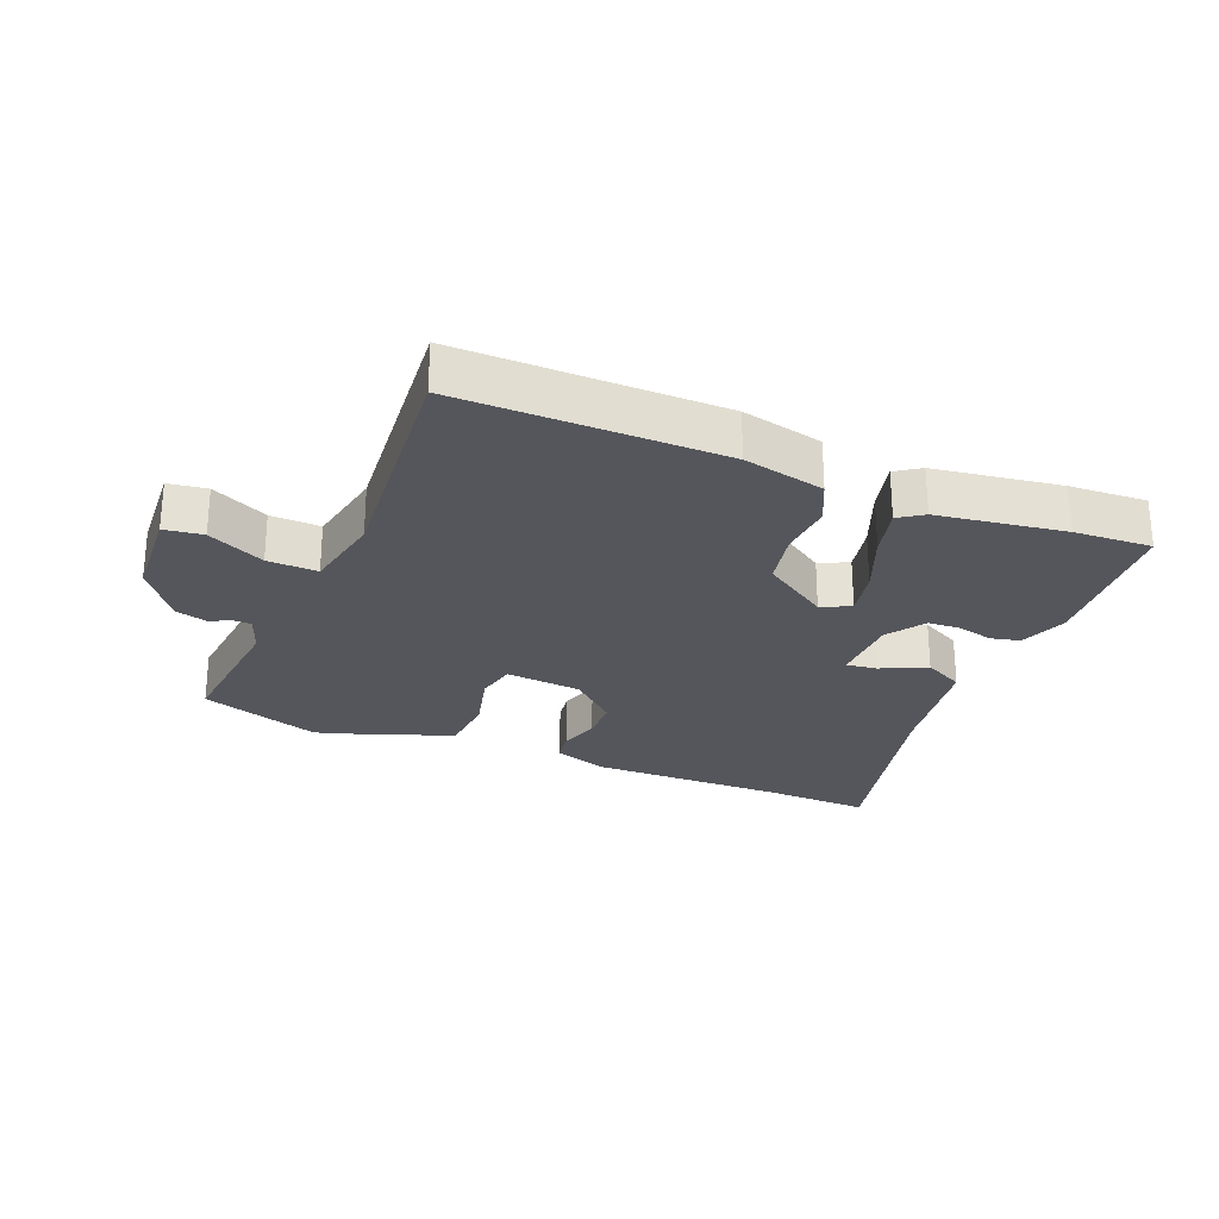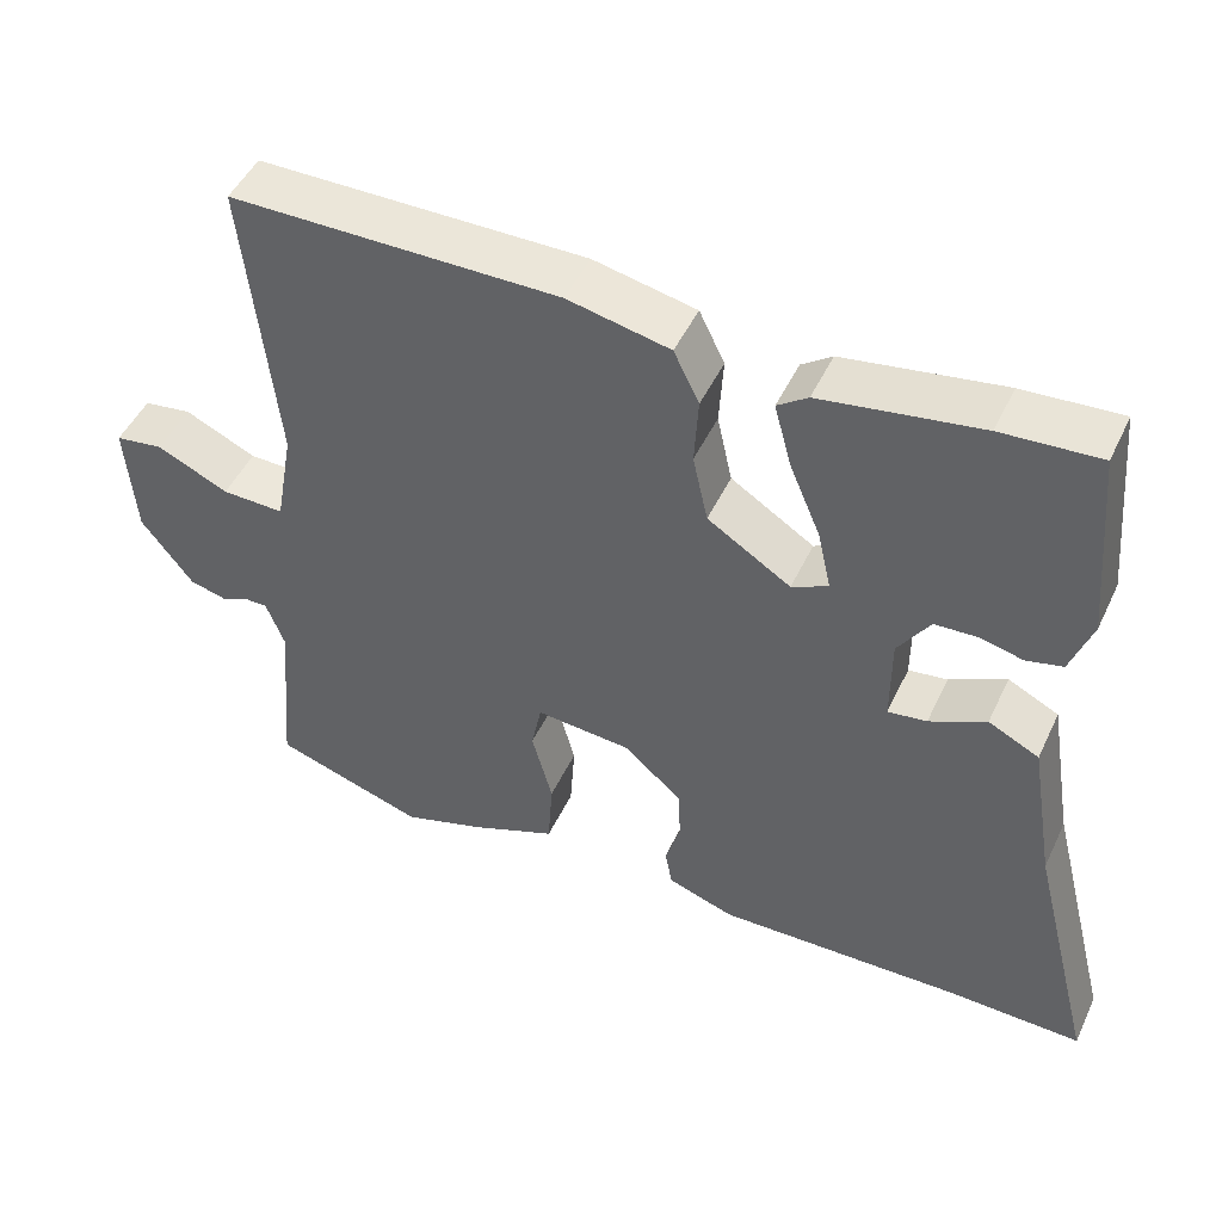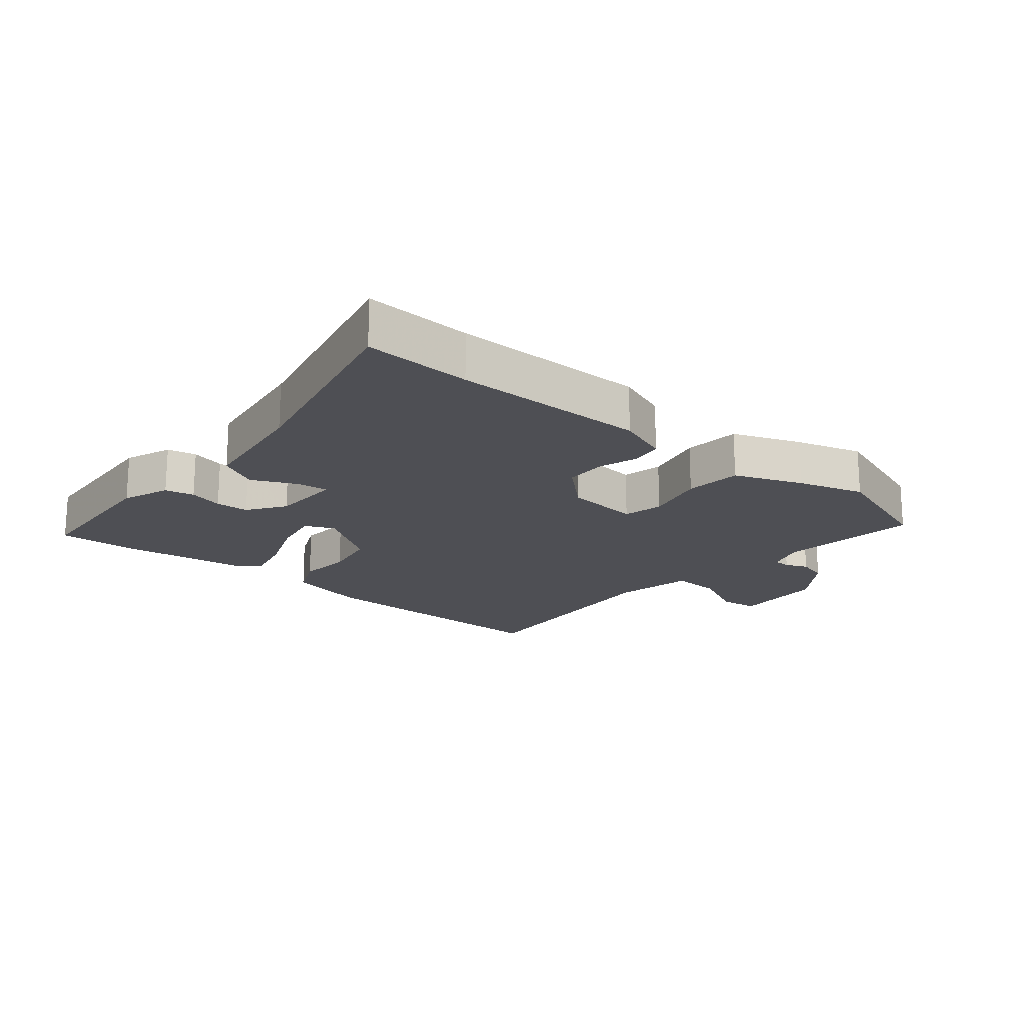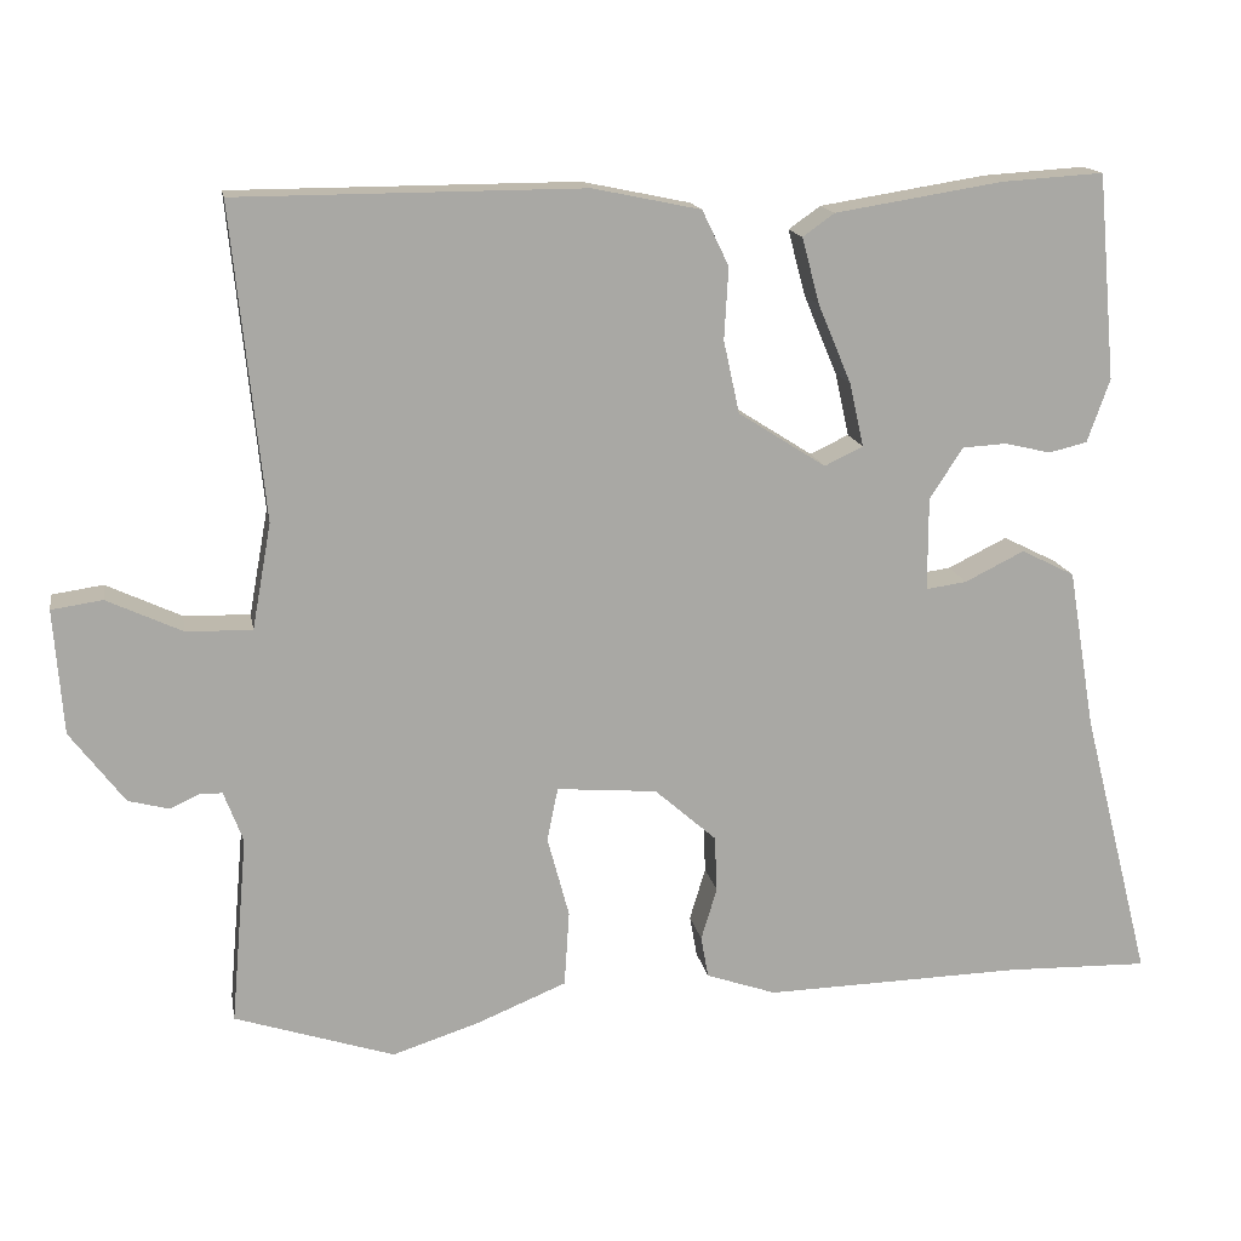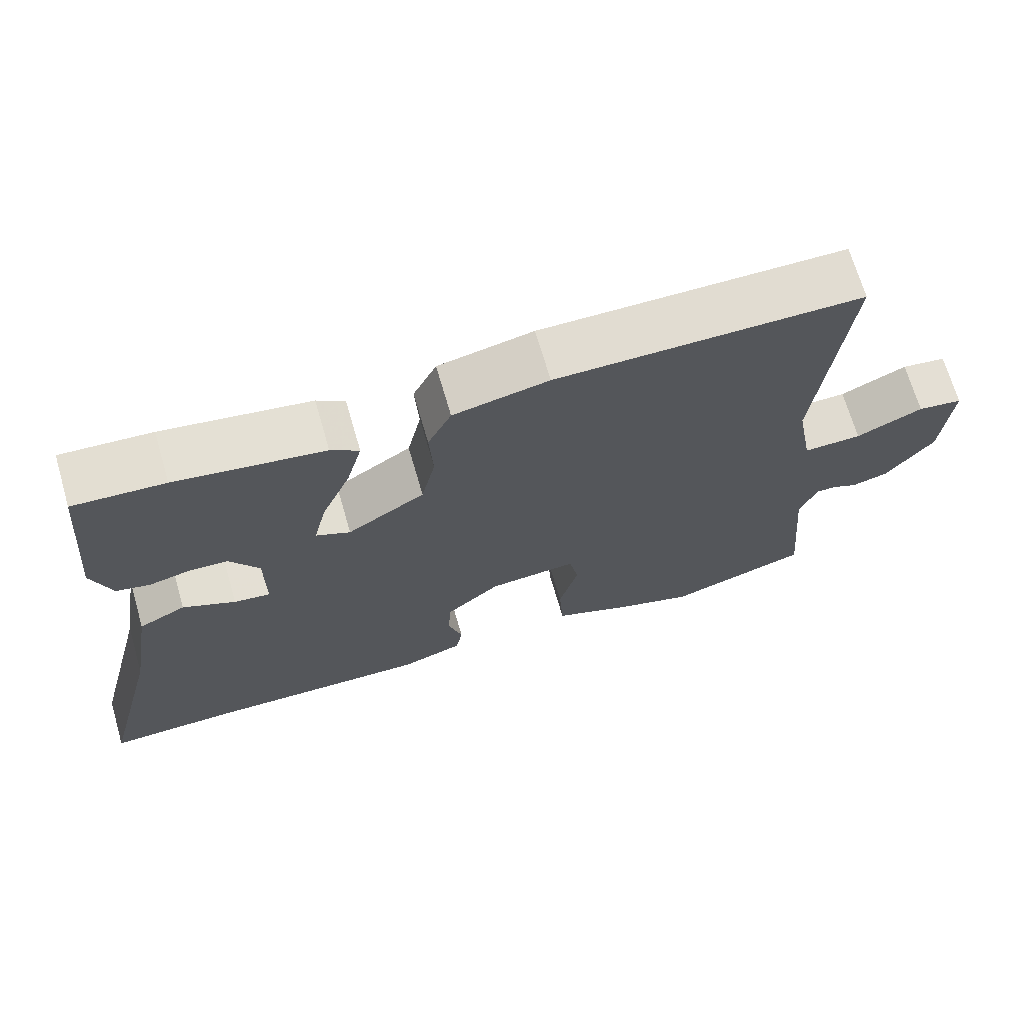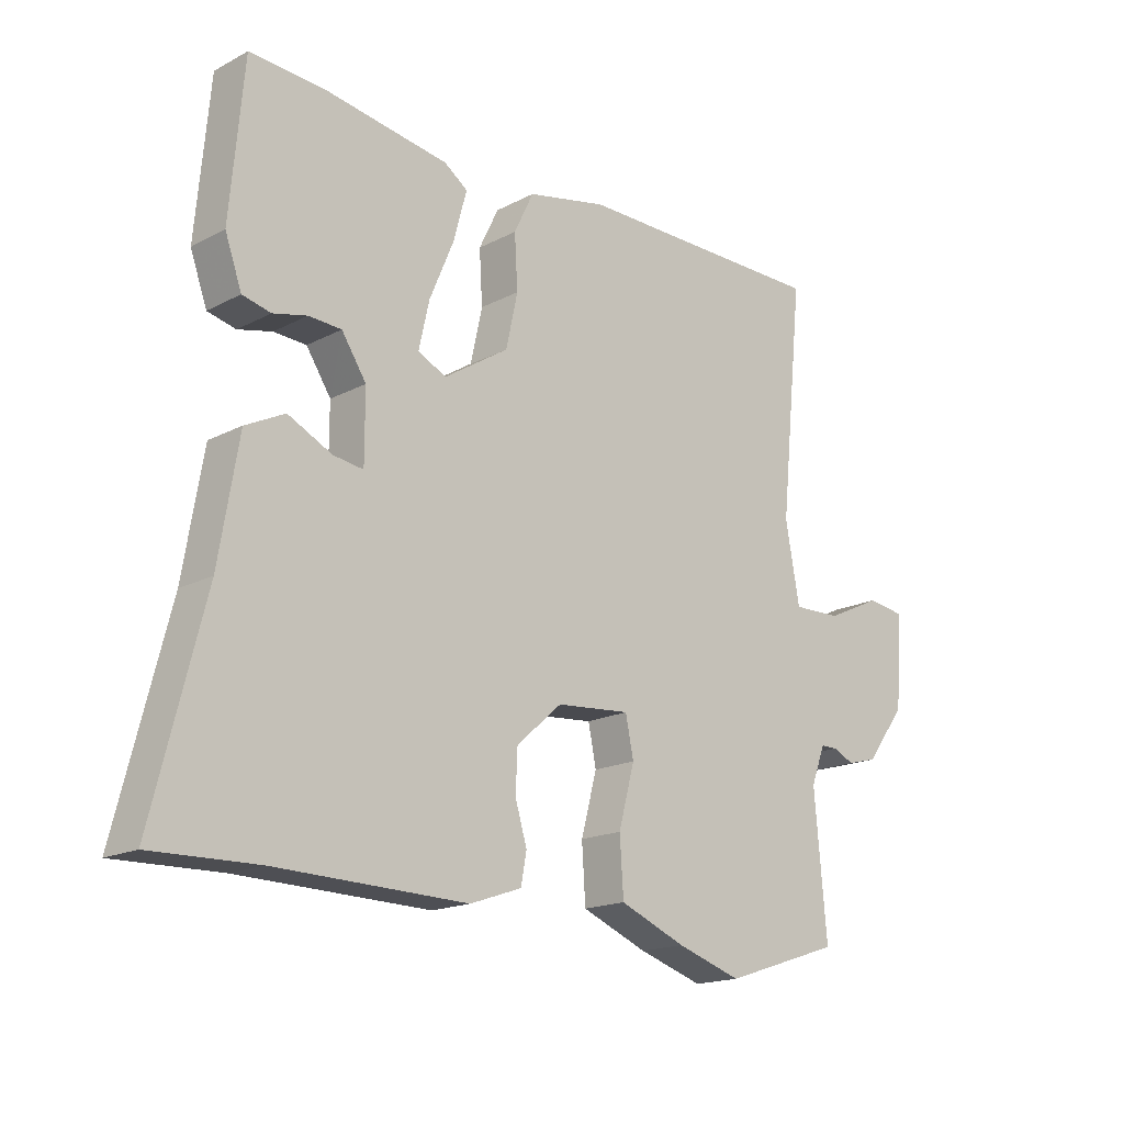
<metadata>
{"format":"obj","ext":"obj","renderer":"f3d","projection":"perspective","resolution":1024,"background":"white","views":[{"elev":-26.2,"azim":-23.0,"up":"+Y"},{"elev":48.2,"azim":24.5,"up":"+Z"},{"elev":-18.4,"azim":138.9,"up":"+Y"},{"elev":15.3,"azim":-10.1,"up":"+Z"},{"elev":69.3,"azim":163.8,"up":"+Z"},{"elev":-17.2,"azim":136.1,"up":"+Z"}]}
</metadata>
<code>
v 0.398 0.07 0.493
v 0.521 0.07 0.501
v 0.543 0.07 0.255
v 0.516 0.07 0.179
v 0.47 0.07 0.168
v 0.415 0.07 0.181
v 0.362 0.07 0.178
v 0.322 0.07 0.117
v 0.322 0.07 0.005
v 0.371 0.07 0.012
v 0.442 0.07 0.047
v 0.506 0.07 0.015
v 0.538 0.07 -0.176
v 0.621 0.07 -0.503
v 0.45 0.07 -0.499
v 0.14 0.07 -0.507
v 0.056 0.07 -0.478
v 0.047 0.07 -0.428
v 0.066 0.07 -0.365
v 0.063 0.07 -0.298
v -0.011 0.07 -0.233
v -0.131 0.07 -0.223
v -0.144 0.07 -0.287
v -0.118 0.07 -0.384
v -0.124 0.07 -0.475
v -0.231 0.07 -0.519
v -0.336 0.07 -0.553
v -0.527 0.07 -0.491
v -0.507 0.07 -0.265
v -0.53 0.07 -0.204
v -0.557 0.07 -0.204
v -0.592 0.07 -0.22
v -0.641 0.07 -0.207
v -0.706 0.07 -0.121
v -0.717 0.07 0.028
v -0.656 0.07 0.037
v -0.566 0.07 -0.005
v -0.487 0.07 -0.007
v -0.464 0.07 0.12
v -0.502 0.07 0.493
v -0.088 0.07 0.495
v 0.041 0.07 0.468
v 0.073 0.07 0.402
v 0.068 0.07 0.316
v 0.087 0.07 0.229
v 0.192 0.07 0.162
v 0.238 0.07 0.184
v 0.221 0.07 0.26
v 0.181 0.07 0.355
v 0.16 0.07 0.434
v 0.198 0.07 0.461
v 0.398 0 0.493
v 0.521 0 0.501
v 0.543 0 0.255
v 0.516 0 0.179
v 0.47 0 0.168
v 0.415 0 0.181
v 0.362 0 0.178
v 0.322 0 0.117
v 0.322 0 0.005
v 0.371 0 0.012
v 0.442 0 0.047
v 0.506 0 0.015
v 0.538 0 -0.176
v 0.621 0 -0.503
v 0.45 0 -0.499
v 0.14 0 -0.507
v 0.056 0 -0.478
v 0.047 0 -0.428
v 0.066 0 -0.365
v 0.063 0 -0.298
v -0.011 0 -0.233
v -0.131 0 -0.223
v -0.144 0 -0.287
v -0.118 0 -0.384
v -0.124 0 -0.475
v -0.231 0 -0.519
v -0.336 0 -0.553
v -0.527 0 -0.491
v -0.507 0 -0.265
v -0.53 0 -0.204
v -0.557 0 -0.204
v -0.592 0 -0.22
v -0.641 0 -0.207
v -0.706 0 -0.121
v -0.717 0 0.028
v -0.656 0 0.037
v -0.566 0 -0.005
v -0.487 0 -0.007
v -0.464 0 0.12
v -0.502 0 0.493
v -0.088 0 0.495
v 0.041 0 0.468
v 0.073 0 0.402
v 0.068 0 0.316
v 0.087 0 0.229
v 0.192 0 0.162
v 0.238 0 0.184
v 0.221 0 0.26
v 0.181 0 0.355
v 0.16 0 0.434
v 0.198 0 0.461
f 48 49 50 51
f 47 48 51 1
f 41 42 43 44
f 39 40 41 44
f 38 39 44 45
f 34 35 36 37
f 34 37 38
f 31 32 33 34
f 30 31 34 38
f 29 30 38 45
f 23 24 25 26
f 22 23 26 27
f 16 17 18 19
f 15 16 19 20
f 13 14 15 20
f 10 11 12 13
f 9 10 13 20
f 8 9 20 21
f 3 4 5 6
f 3 6 7
f 47 1 2 3
f 46 47 3 7
f 29 45 46
f 22 27 28 29
f 22 29 46 7
f 7 8 21 22
f 102 101 100 99
f 52 102 99 98
f 95 94 93 92
f 95 92 91 90
f 96 95 90 89
f 88 87 86 85
f 89 88 85
f 85 84 83 82
f 89 85 82 81
f 96 89 81 80
f 77 76 75 74
f 78 77 74 73
f 70 69 68 67
f 71 70 67 66
f 71 66 65 64
f 64 63 62 61
f 71 64 61 60
f 72 71 60 59
f 57 56 55 54
f 58 57 54
f 54 53 52 98
f 58 54 98 97
f 97 96 80
f 80 79 78 73
f 58 97 80 73
f 73 72 59 58
f 1 52 53 2
f 2 53 54 3
f 3 54 55 4
f 4 55 56 5
f 5 56 57 6
f 6 57 58 7
f 7 58 59 8
f 8 59 60 9
f 9 60 61 10
f 10 61 62 11
f 11 62 63 12
f 12 63 64 13
f 13 64 65 14
f 14 65 66 15
f 15 66 67 16
f 16 67 68 17
f 17 68 69 18
f 18 69 70 19
f 19 70 71 20
f 20 71 72 21
f 21 72 73 22
f 22 73 74 23
f 23 74 75 24
f 24 75 76 25
f 25 76 77 26
f 26 77 78 27
f 27 78 79 28
f 28 79 80 29
f 29 80 81 30
f 30 81 82 31
f 31 82 83 32
f 32 83 84 33
f 33 84 85 34
f 34 85 86 35
f 35 86 87 36
f 36 87 88 37
f 37 88 89 38
f 38 89 90 39
f 39 90 91 40
f 40 91 92 41
f 41 92 93 42
f 42 93 94 43
f 43 94 95 44
f 44 95 96 45
f 45 96 97 46
f 46 97 98 47
f 47 98 99 48
f 48 99 100 49
f 49 100 101 50
f 50 101 102 51
f 51 102 52 1

</code>
